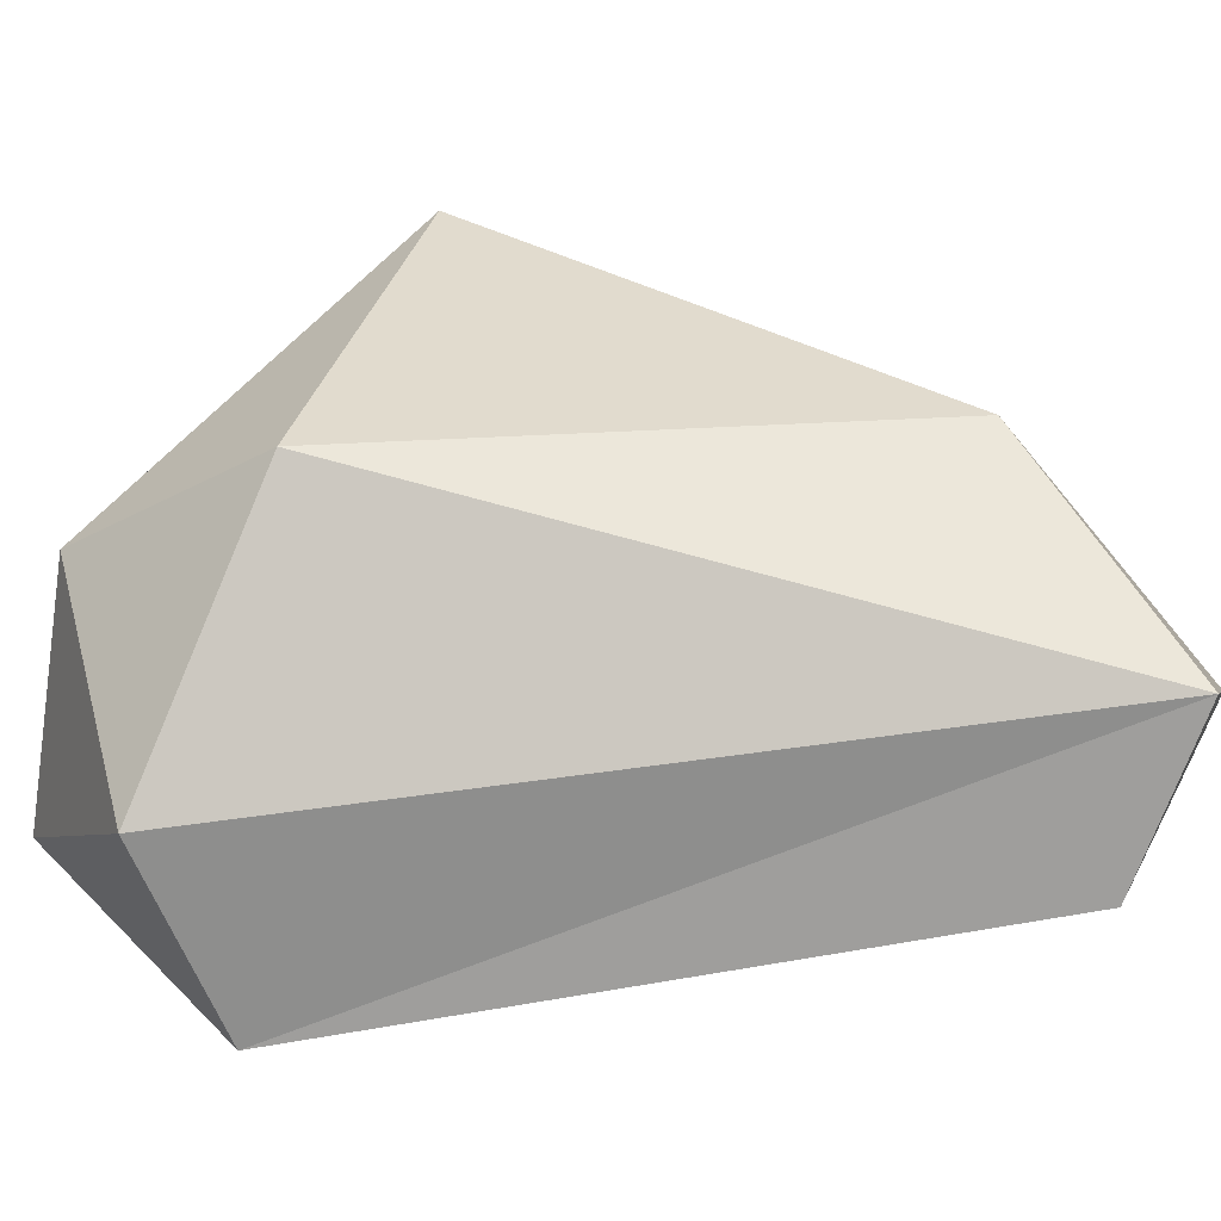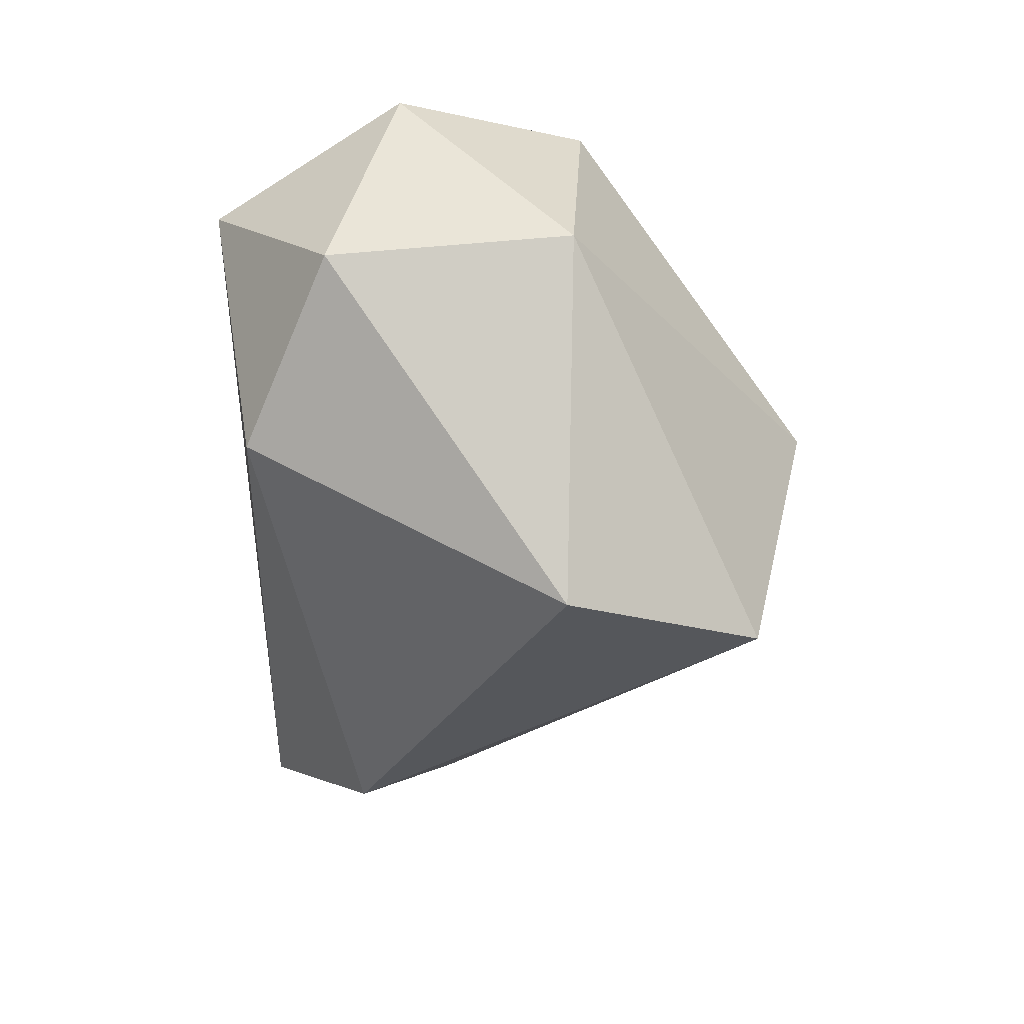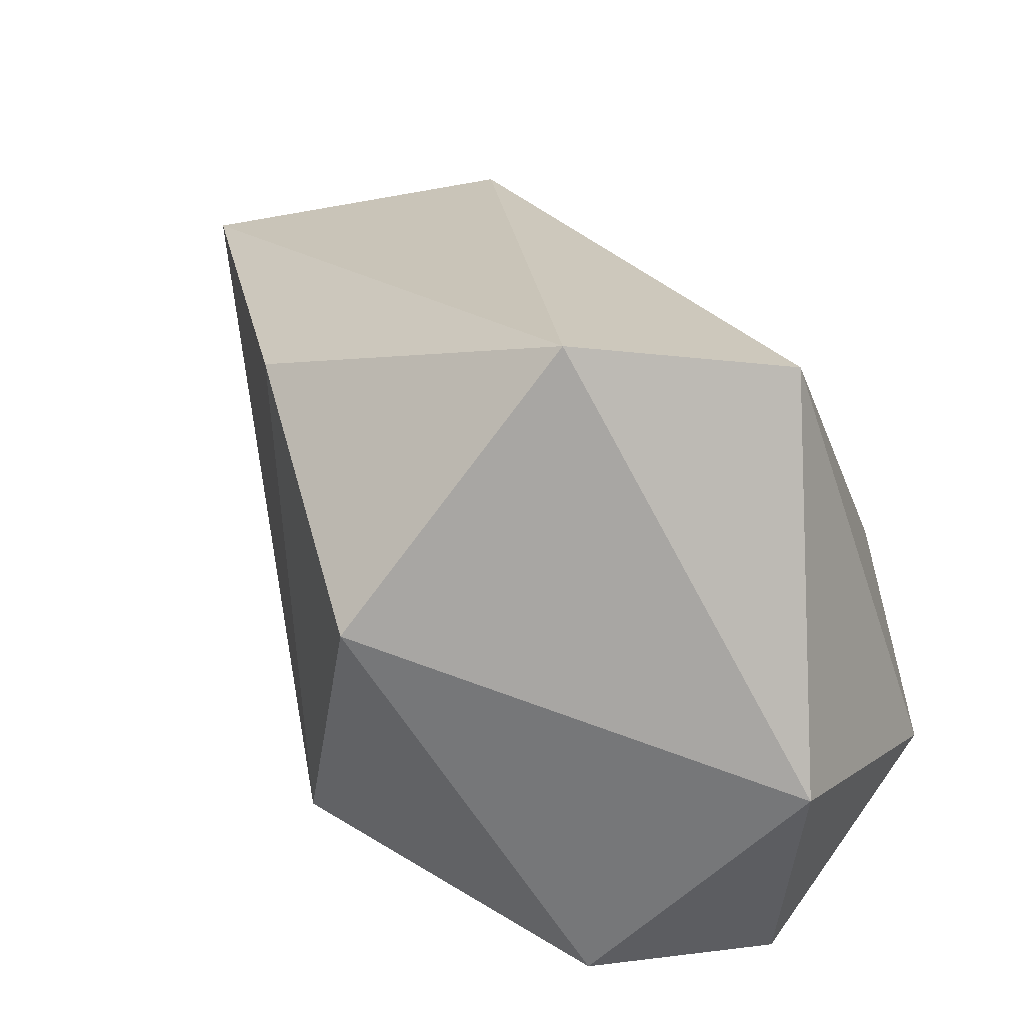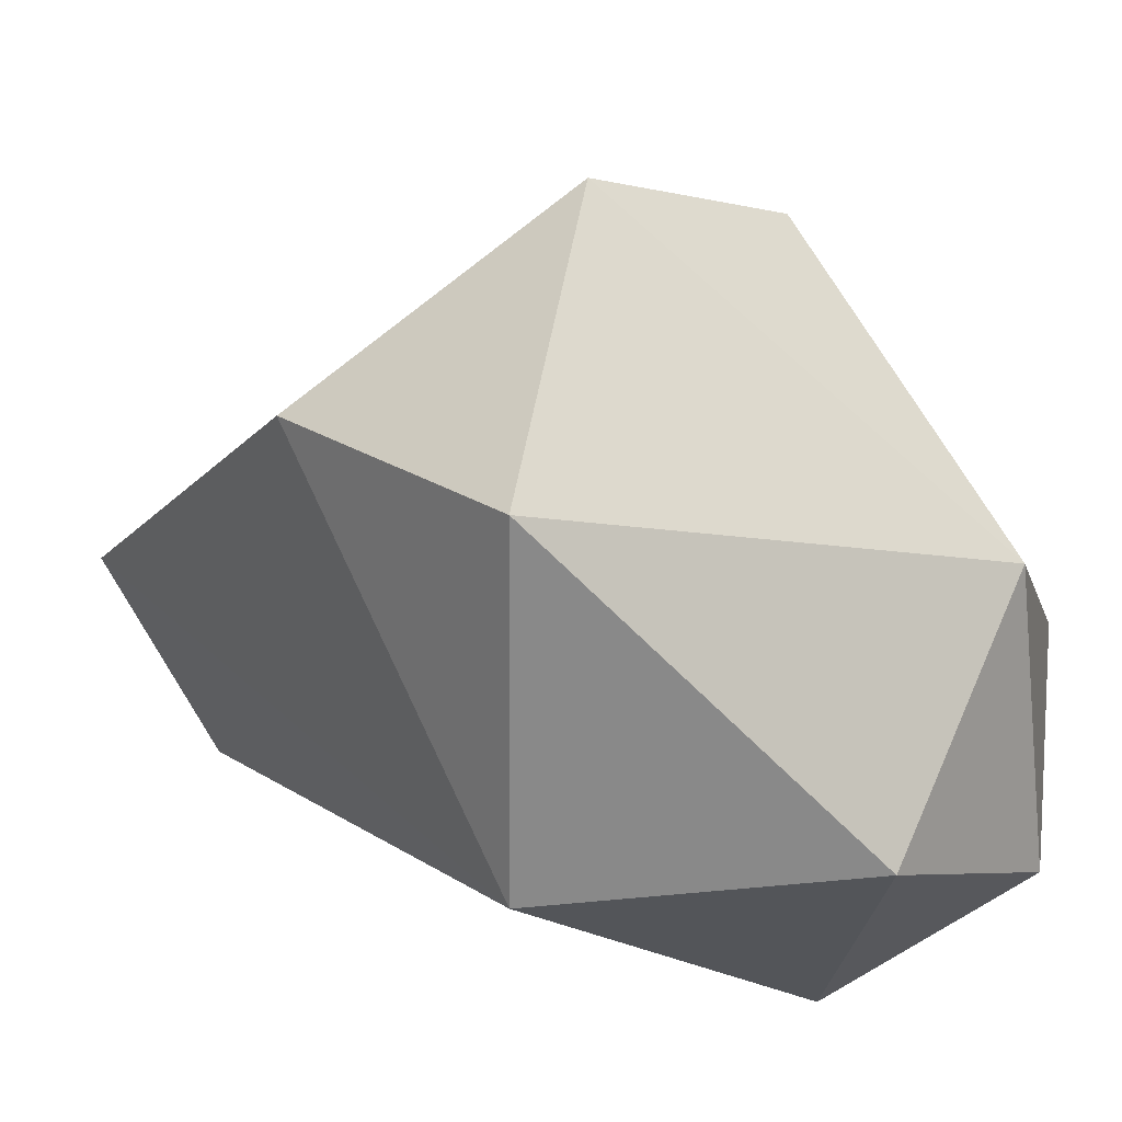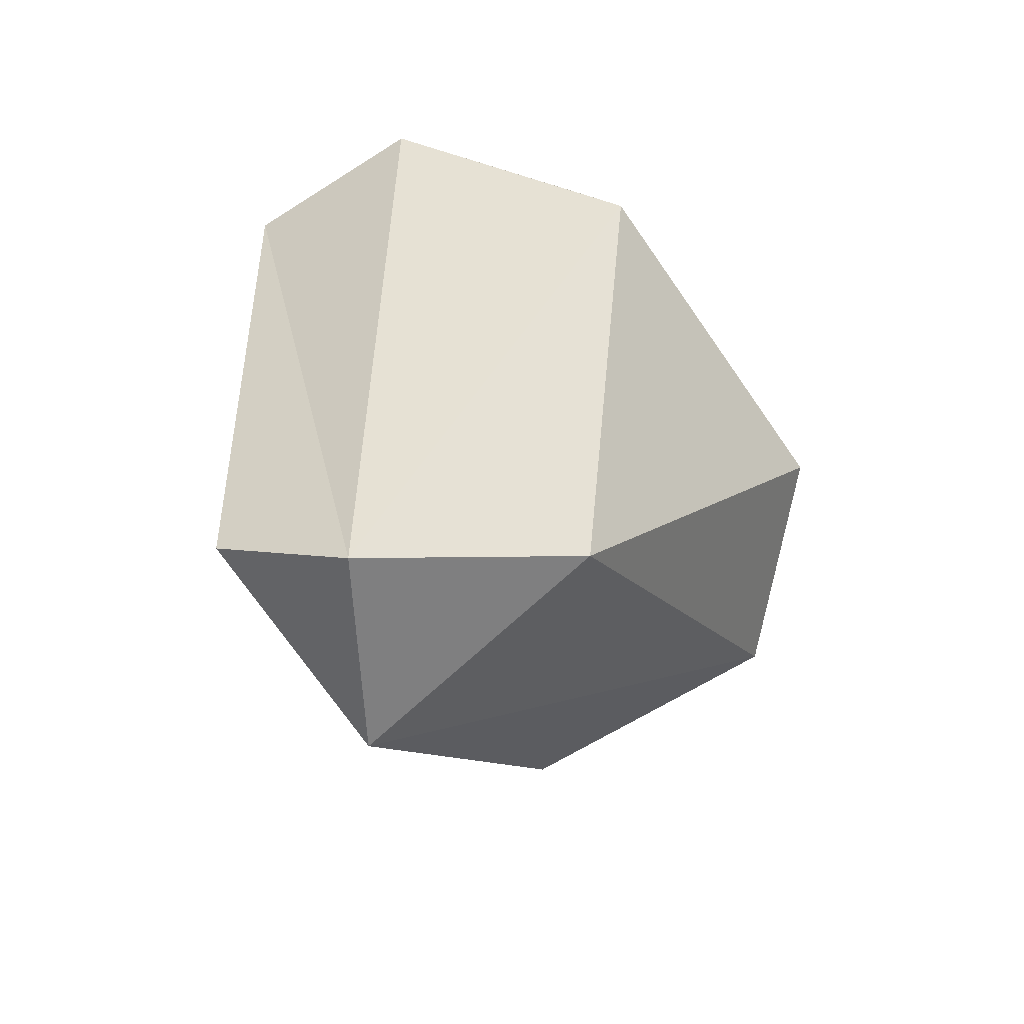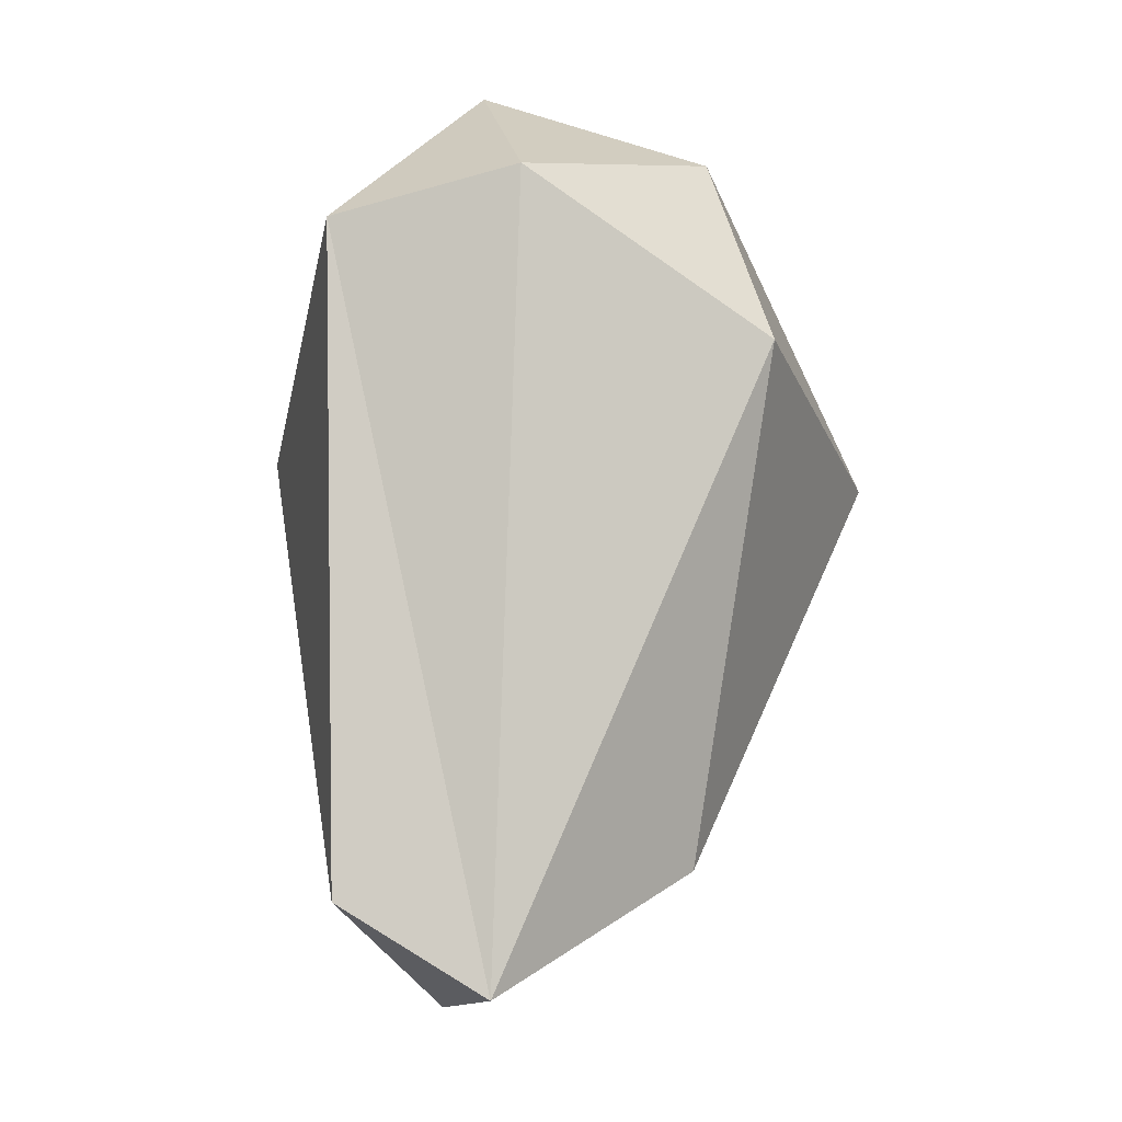
<metadata>
{"format":"obj","ext":"obj","renderer":"f3d","projection":"perspective","resolution":1024,"background":"white","views":[{"elev":-49.5,"azim":-78.1,"up":"+Z"},{"elev":30.5,"azim":-53.5,"up":"+Y"},{"elev":73.0,"azim":146.6,"up":"+Z"},{"elev":40.8,"azim":118.1,"up":"+Z"},{"elev":-53.2,"azim":-134.5,"up":"+Y"},{"elev":-8.2,"azim":-151.2,"up":"+Y"}]}
</metadata>
<code>
g Rock3
v -0.8231 0.3516 0.492
v -0.4992 -1.112 0.6194
v -0.2234 -1.454 -0.03086
v 0.1681 -1.199 -0.1944
v -0.2234 -1.454 -0.03086
v 0.21 -1.495 0.4389
v -0.4992 -1.112 0.6194
v -0.1015 -0.1766 1.893
v 0.21 -1.495 0.4389
v -0.1017 0.9729 1.186
v -0.1015 -0.1766 1.893
v -0.6414 0.09737 1.558
v 0.6908 0.0488 1.554
v -0.1015 -0.1766 1.893
v -0.1017 0.9729 1.186
v -0.6414 0.09737 1.558
v -0.1015 -0.1766 1.893
v -0.4992 -1.112 0.6194
v -0.1015 -0.1766 1.893
v 0.4514 -0.7102 1.383
v 0.21 -1.495 0.4389
v 0.4514 -0.7102 1.383
v -0.1015 -0.1766 1.893
v 0.6908 0.0488 1.554
v 0.5554 0.9669 0.7507
v 0.6908 0.0488 1.554
v -0.1017 0.9729 1.186
v -0.1017 0.9729 1.186
v -0.6414 0.09737 1.558
v -0.5626 0.9218 0.6115
v -0.8231 0.3516 0.492
v -0.6414 0.09737 1.558
v -0.4992 -1.112 0.6194
v -0.2234 -1.454 -0.03086
v -0.4992 -1.112 0.6194
v 0.21 -1.495 0.4389
v 0.923 0.1648 0.5806
v 0.4514 -0.7102 1.383
v 0.6908 0.0488 1.554
v 0.5554 0.9669 0.7507
v -0.1017 0.9729 1.186
v 0.0641 1.163 0.3978
v 0.0641 1.163 0.3978
v -0.1017 0.9729 1.186
v -0.5626 0.9218 0.6115
v -0.5626 0.9218 0.6115
v -0.6414 0.09737 1.558
v -0.8231 0.3516 0.492
v 0.21 -1.495 0.4389
v 0.4514 -0.7102 1.383
v 0.923 0.1648 0.5806
v 0.21 -1.495 0.4389
v 0.923 0.1648 0.5806
v 0.1681 -1.199 -0.1944
v 0.923 0.1648 0.5806
v 0.6908 0.0488 1.554
v 0.5554 0.9669 0.7507
v 0.2115 0.673 -0.1988
v 0.5554 0.9669 0.7507
v 0.0641 1.163 0.3978
v 0.2115 0.673 -0.1988
v 0.0641 1.163 0.3978
v -0.3212 0.7857 -0.05245
v -0.3212 0.7857 -0.05245
v 0.0641 1.163 0.3978
v -0.5626 0.9218 0.6115
v -0.3212 0.7857 -0.05245
v -0.5626 0.9218 0.6115
v -0.8231 0.3516 0.492
v -0.3212 0.7857 -0.05245
v -0.8231 0.3516 0.492
v -0.2234 -1.454 -0.03086
v -0.3212 0.7857 -0.05245
v -0.2234 -1.454 -0.03086
v 0.2115 0.673 -0.1988
v 0.2115 0.673 -0.1988
v -0.2234 -1.454 -0.03086
v 0.1681 -1.199 -0.1944
v 0.923 0.1648 0.5806
v 0.5554 0.9669 0.7507
v 0.2115 0.673 -0.1988
v 0.2115 0.673 -0.1988
v 0.1681 -1.199 -0.1944
v 0.923 0.1648 0.5806
g Rock3_0
f 3 2 1
f 6 5 4
f 9 8 7
f 12 11 10
f 15 14 13
f 18 17 16
f 21 20 19
f 24 23 22
f 27 26 25
f 30 29 28
f 33 32 31
f 36 35 34
f 39 38 37
f 42 41 40
f 45 44 43
f 48 47 46
f 51 50 49
f 54 53 52
f 57 56 55
f 60 59 58
f 63 62 61
f 66 65 64
f 69 68 67
f 72 71 70
f 75 74 73
f 78 77 76
f 81 80 79
f 84 83 82

</code>
